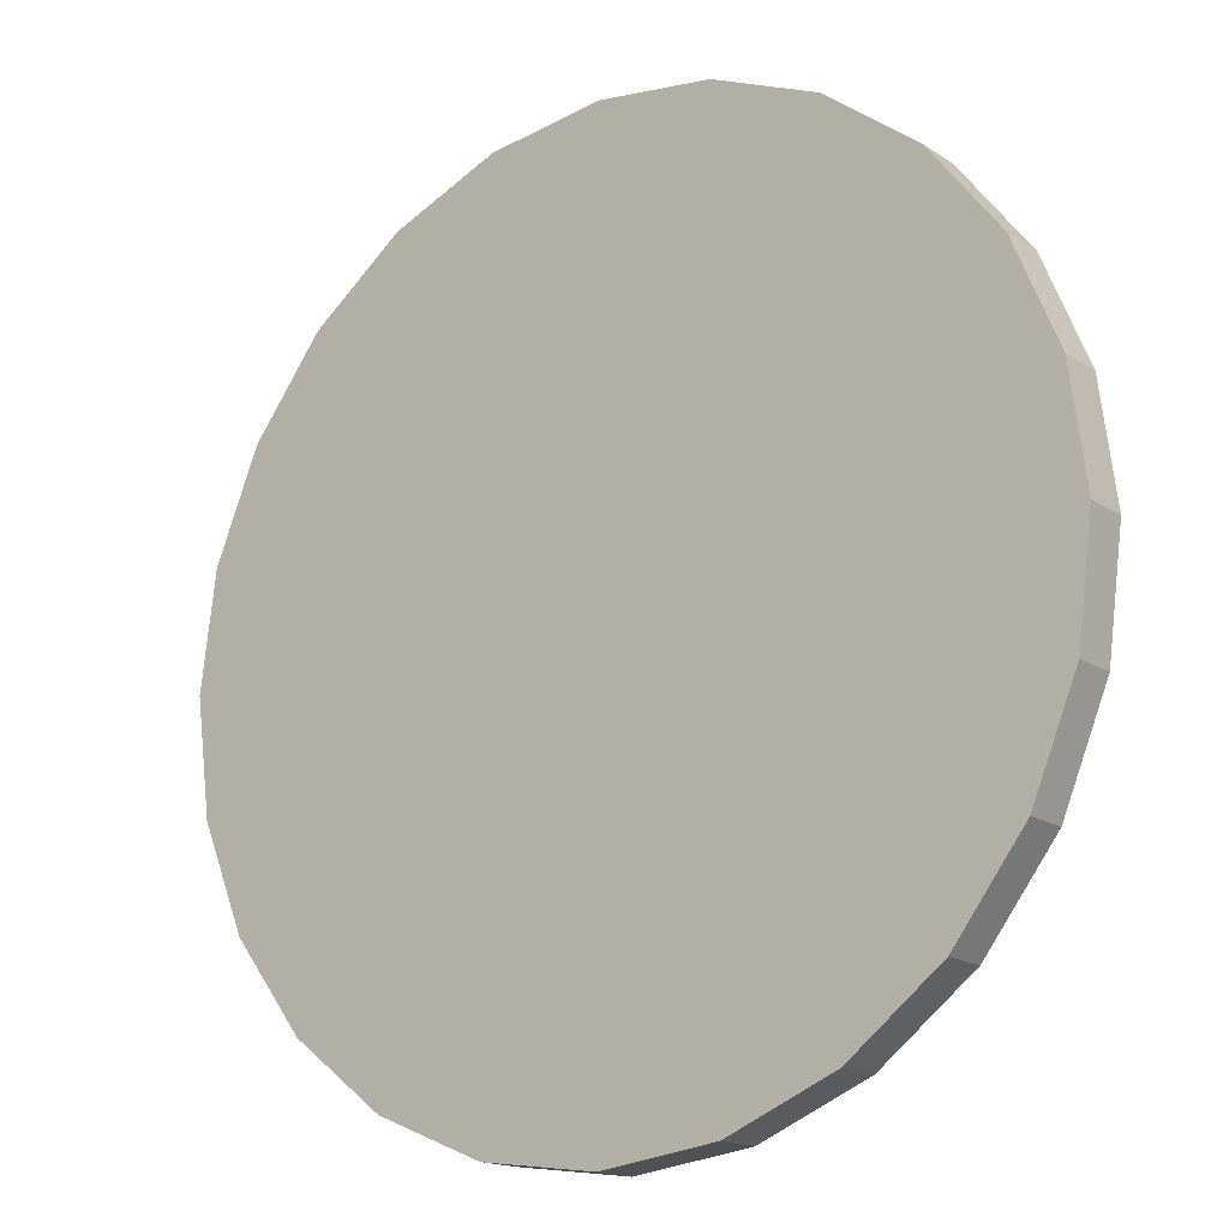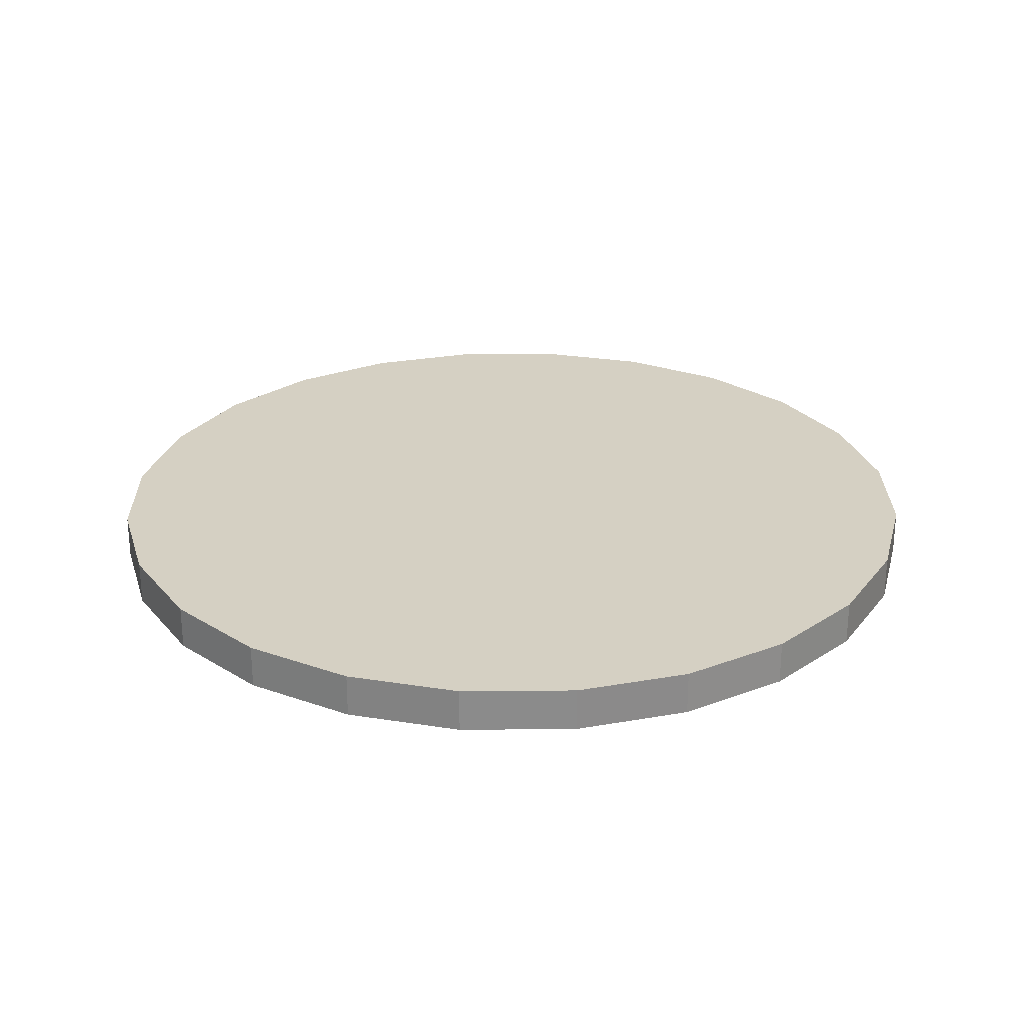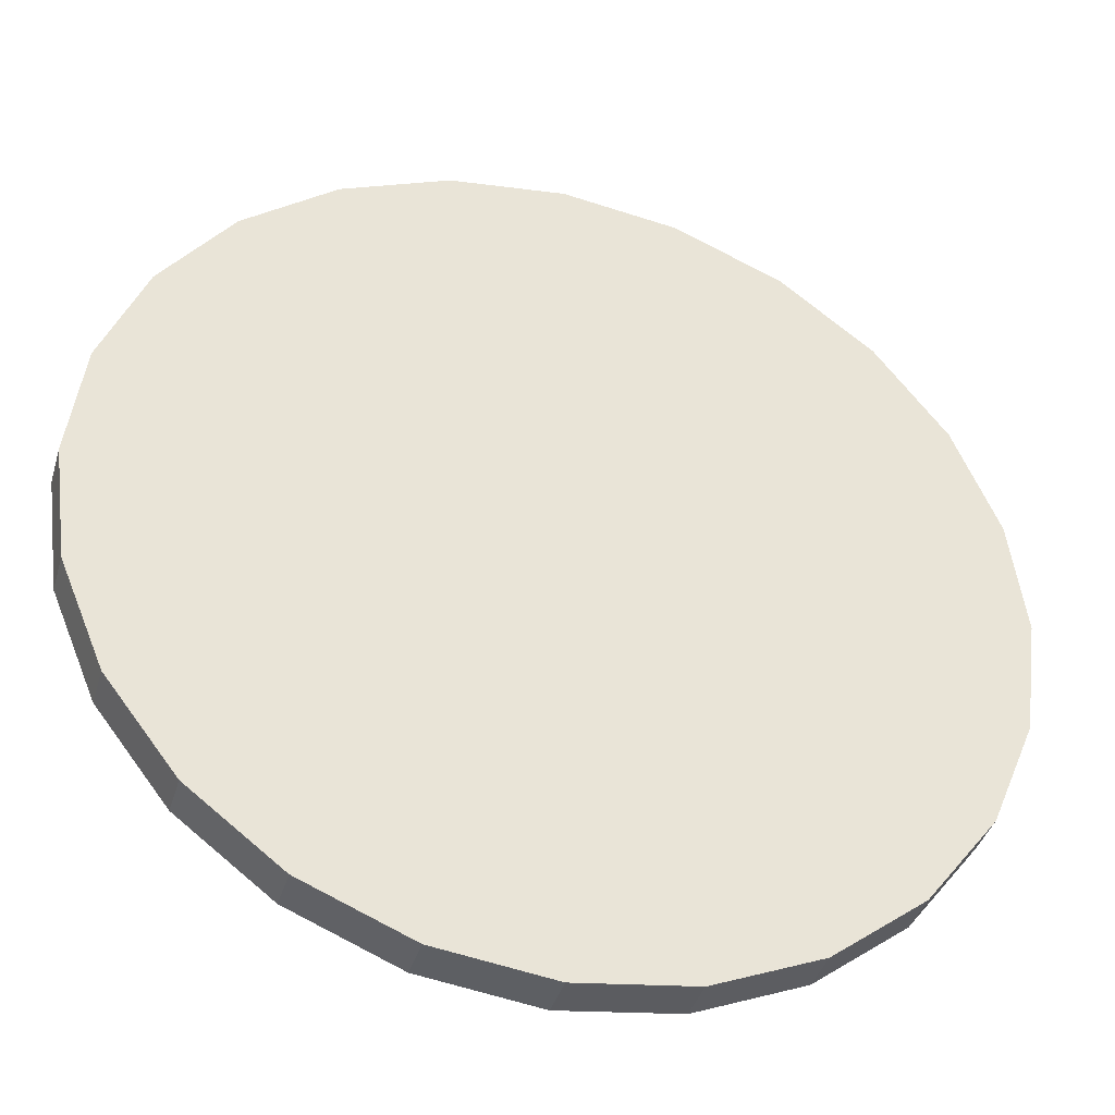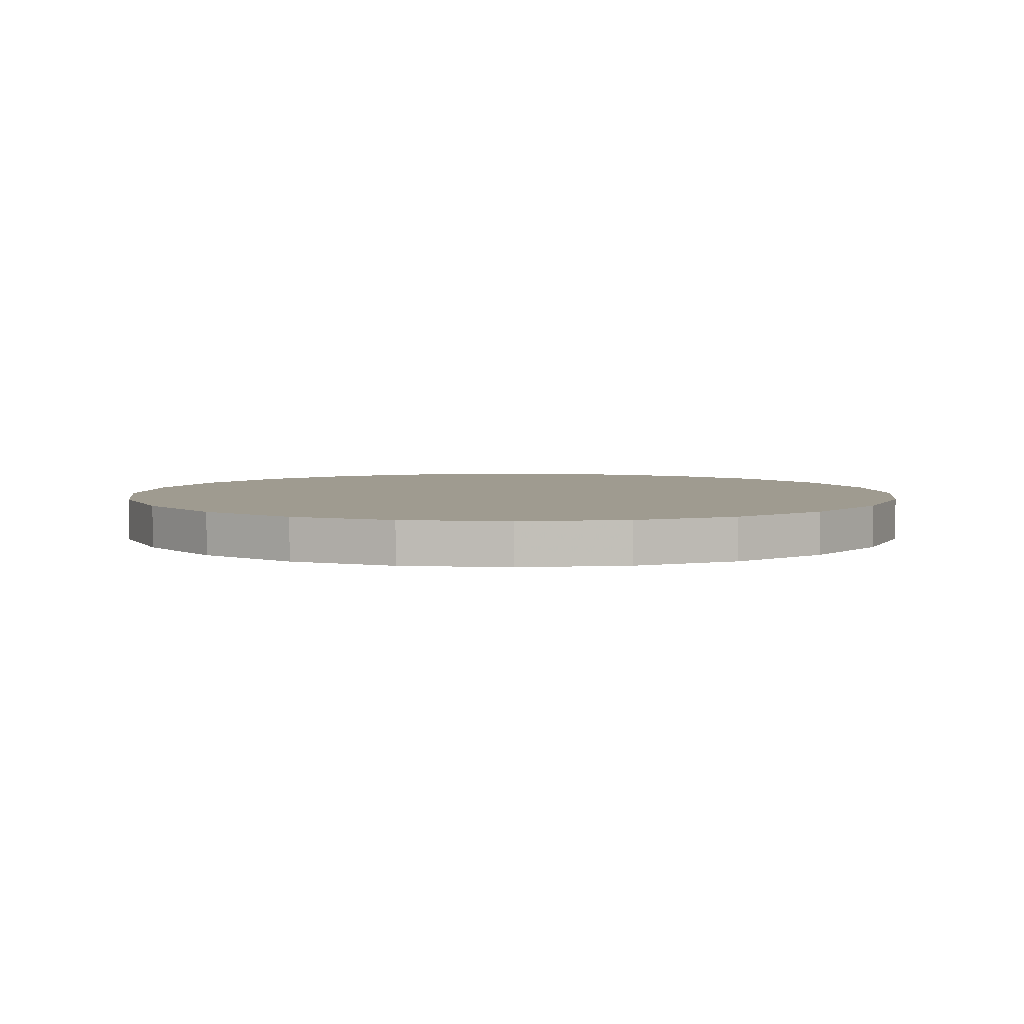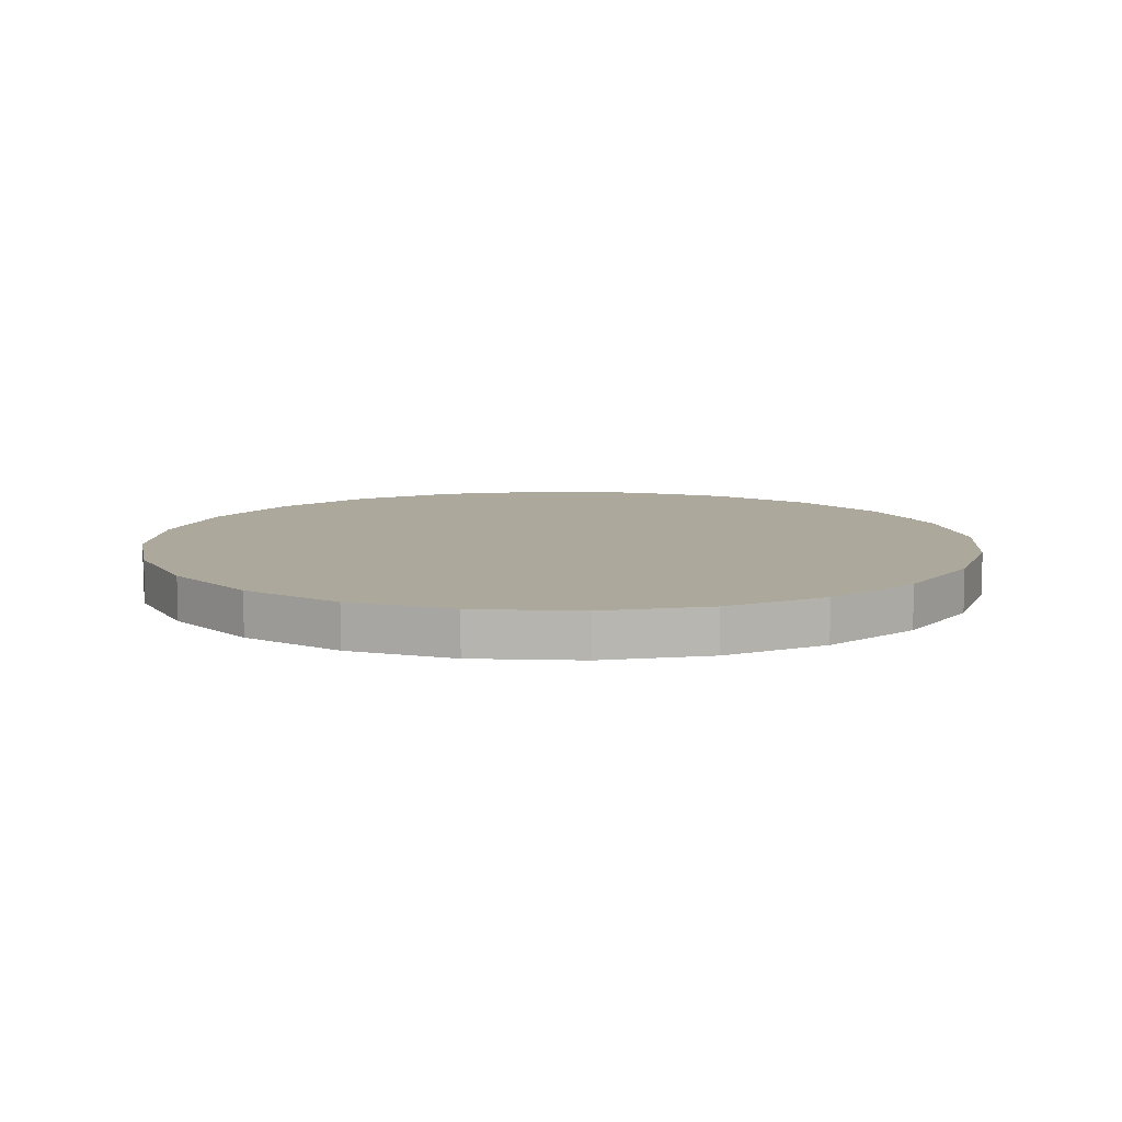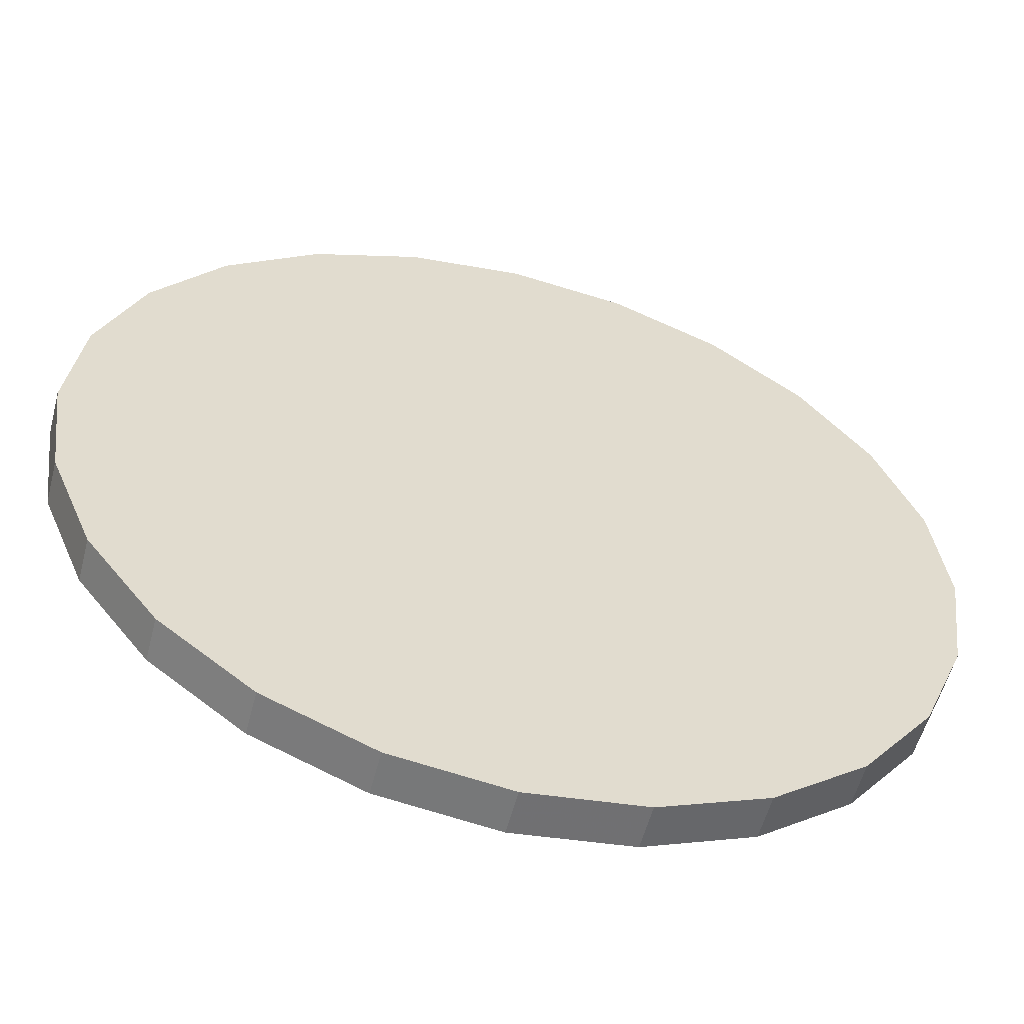
<metadata>
{"format":"obj","ext":"obj","renderer":"f3d","projection":"perspective","resolution":1024,"background":"white","views":[{"elev":-16.5,"azim":37.5,"up":"+Z"},{"elev":26.3,"azim":81.7,"up":"+Y"},{"elev":-39.4,"azim":163.9,"up":"+Z"},{"elev":4.0,"azim":-135.3,"up":"+Y"},{"elev":8.5,"azim":26.5,"up":"+Y"},{"elev":-56.5,"azim":165.4,"up":"+Z"}]}
</metadata>
<code>
v -0.01 0 0
v -0.009659 0 -0.002588
v -0.00866 0 -0.005
v -0.007071 0 -0.007071
v -0.005 0 -0.00866
v -0.002588 0 -0.009659
v 0 0 -0.01
v 0.002588 0 -0.009659
v 0.005 0 -0.00866
v 0.007071 0 -0.007071
v 0.00866 0 -0.005
v 0.009659 0 -0.002588
v 0.01 0 0
v 0.009659 0 0.002588
v 0.00866 0 0.005
v 0.007071 0 0.007071
v 0.005 0 0.00866
v 0.002588 0 0.009659
v 0 0 0.01
v -0.002588 0 0.009659
v -0.005 0 0.00866
v -0.007071 0 0.007071
v -0.00866 0 0.005
v -0.009659 0 0.002588
v -0.01 0.001 0
v -0.009659 0.001 -0.002588
v -0.00866 0.001 -0.005
v -0.007071 0.001 -0.007071
v -0.005 0.001 -0.00866
v -0.002588 0.001 -0.009659
v 0 0.001 -0.01
v 0.002588 0.001 -0.009659
v 0.005 0.001 -0.00866
v 0.007071 0.001 -0.007071
v 0.00866 0.001 -0.005
v 0.009659 0.001 -0.002588
v 0.01 0.001 0
v 0.009659 0.001 0.002588
v 0.00866 0.001 0.005
v 0.007071 0.001 0.007071
v 0.005 0.001 0.00866
v 0.002588 0.001 0.009659
v 0 0.001 0.01
v -0.002588 0.001 0.009659
v -0.005 0.001 0.00866
v -0.007071 0.001 0.007071
v -0.00866 0.001 0.005
v -0.009659 0.001 0.002588
f 1 2 26
f 26 25 1
f 2 3 27
f 27 26 2
f 3 4 28
f 28 27 3
f 4 5 29
f 29 28 4
f 5 6 30
f 30 29 5
f 6 7 31
f 31 30 6
f 7 8 32
f 32 31 7
f 8 9 33
f 33 32 8
f 9 10 34
f 34 33 9
f 10 11 35
f 35 34 10
f 11 12 36
f 36 35 11
f 12 13 37
f 37 36 12
f 13 14 38
f 38 37 13
f 14 15 39
f 39 38 14
f 15 16 40
f 40 39 15
f 16 17 41
f 41 40 16
f 17 18 42
f 42 41 17
f 18 19 43
f 43 42 18
f 19 20 44
f 44 43 19
f 20 21 45
f 45 44 20
f 21 22 46
f 46 45 21
f 22 23 47
f 47 46 22
f 23 24 48
f 48 47 23
f 24 1 25
f 25 48 24
f 23 22 21
f 21 20 19
f 19 18 17
f 21 19 17
f 17 16 15
f 15 14 13
f 17 15 13
f 13 12 11
f 11 10 9
f 13 11 9
f 17 13 9
f 9 8 7
f 7 6 5
f 9 7 5
f 5 4 3
f 3 2 1
f 5 3 1
f 9 5 1
f 17 9 1
f 21 17 1
f 23 21 1
f 24 23 1
f 26 27 28
f 28 29 30
f 30 31 32
f 28 30 32
f 32 33 34
f 34 35 36
f 32 34 36
f 36 37 38
f 38 39 40
f 36 38 40
f 32 36 40
f 40 41 42
f 42 43 44
f 40 42 44
f 44 45 46
f 46 47 48
f 44 46 48
f 40 44 48
f 32 40 48
f 28 32 48
f 26 28 48
f 25 26 48

</code>
